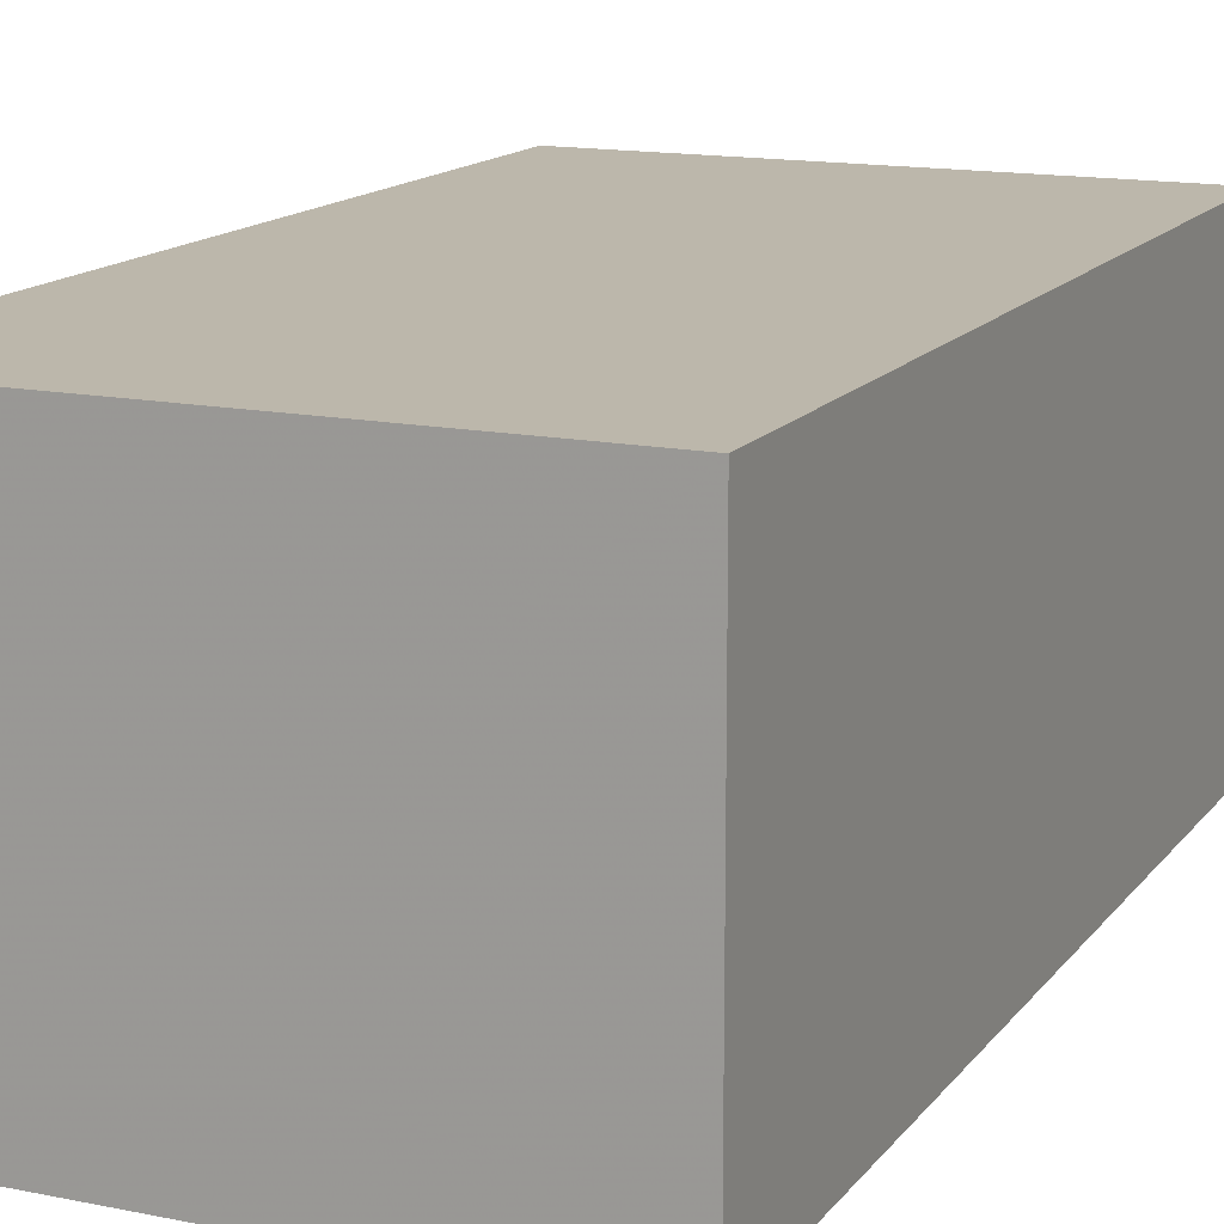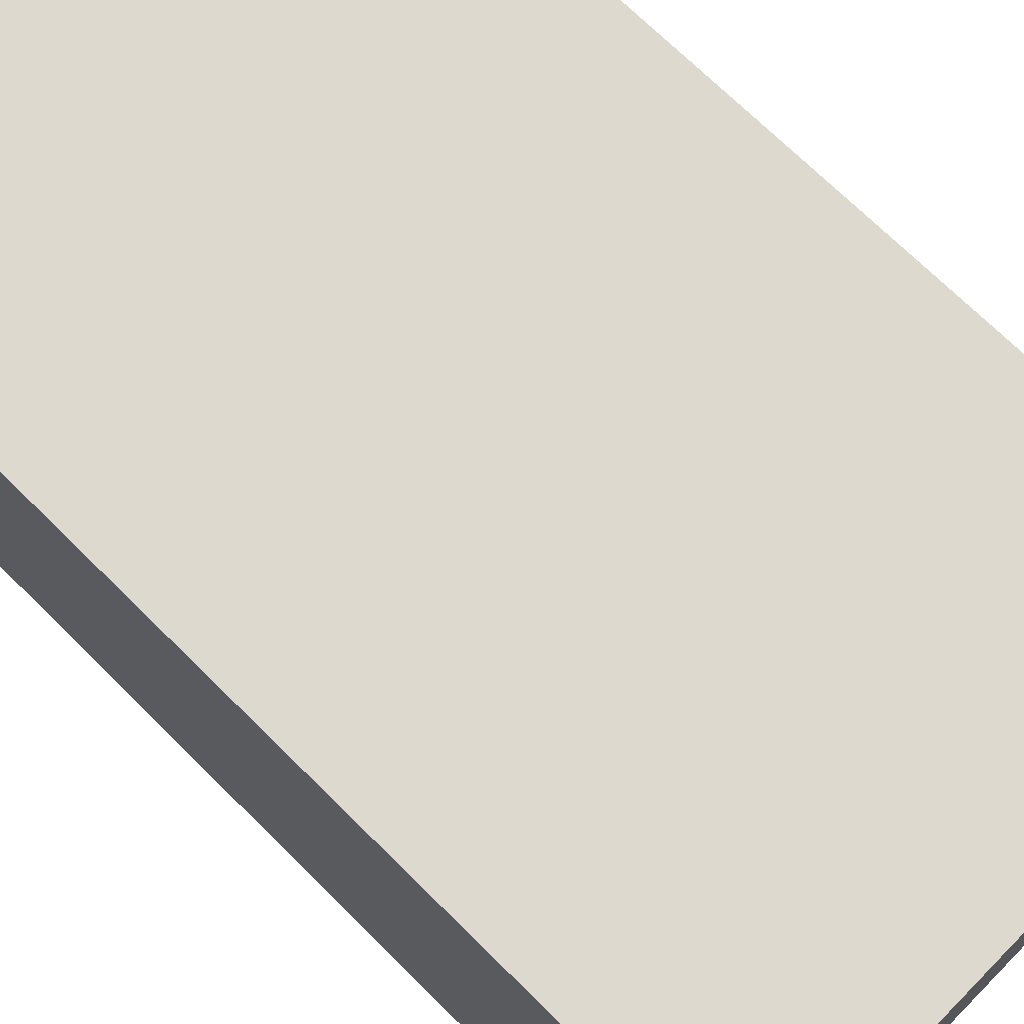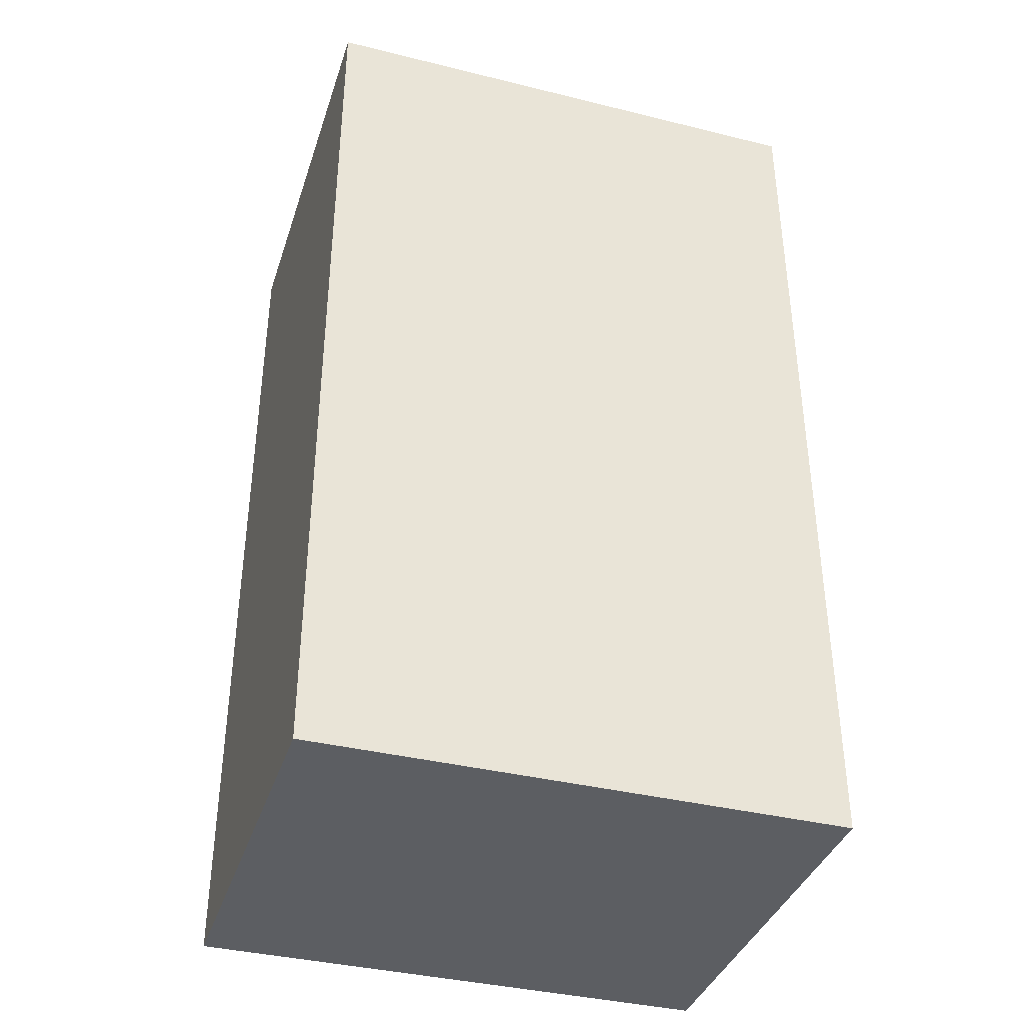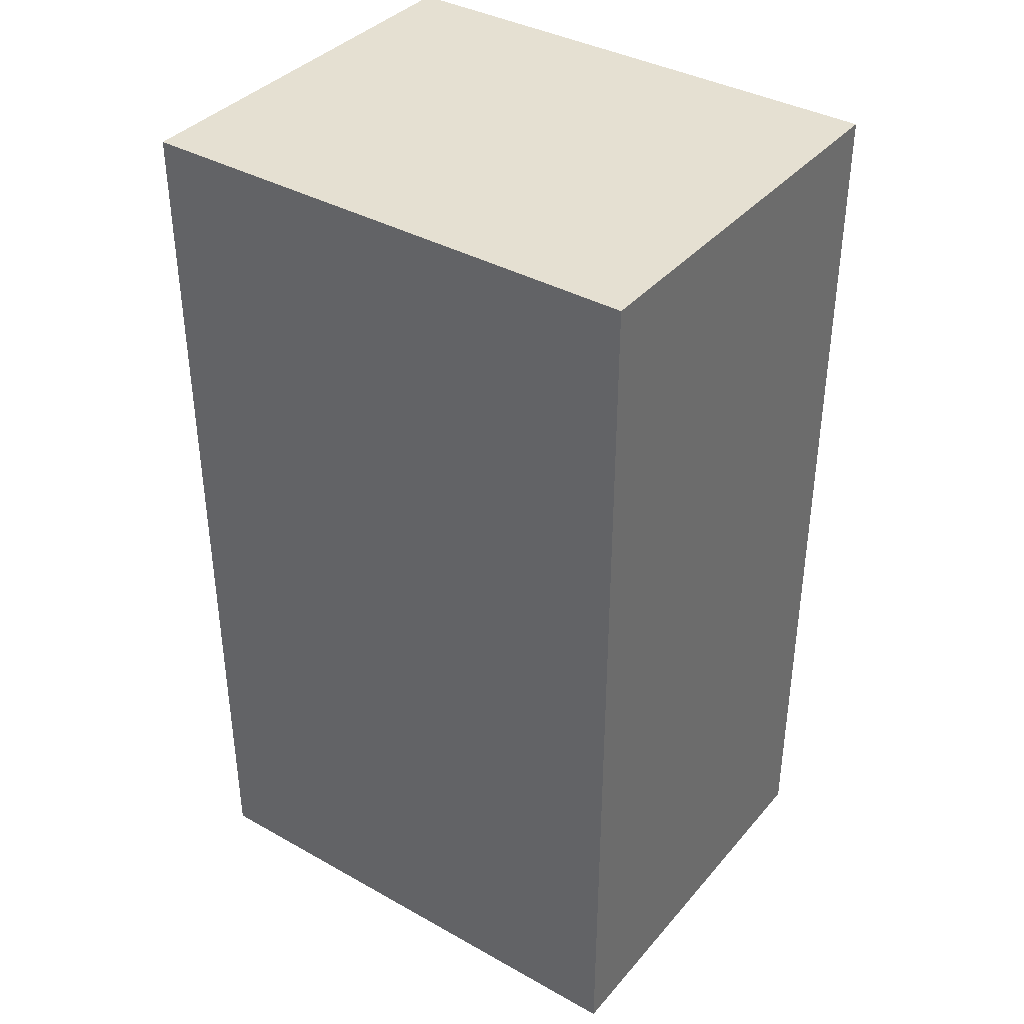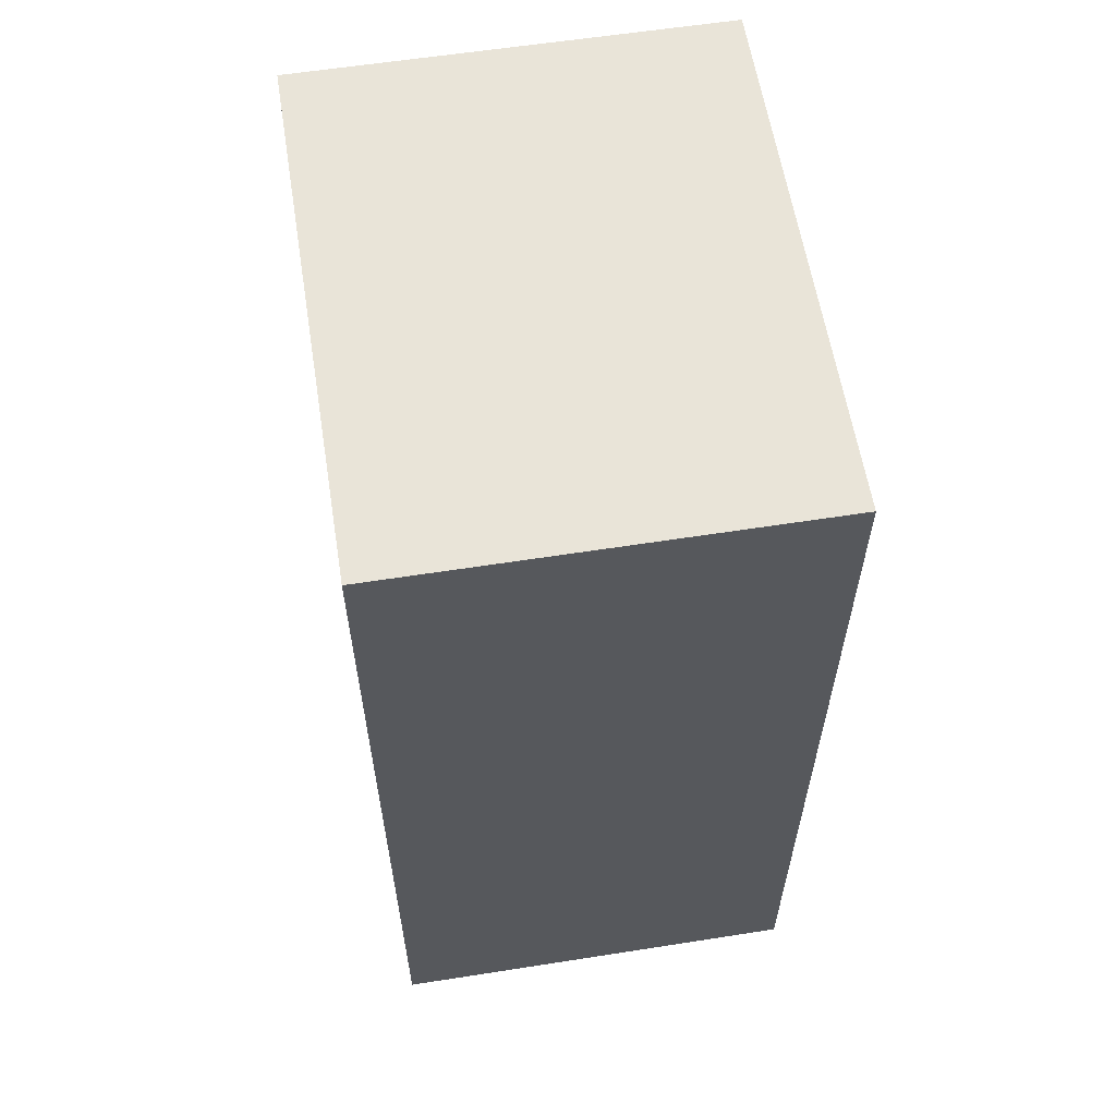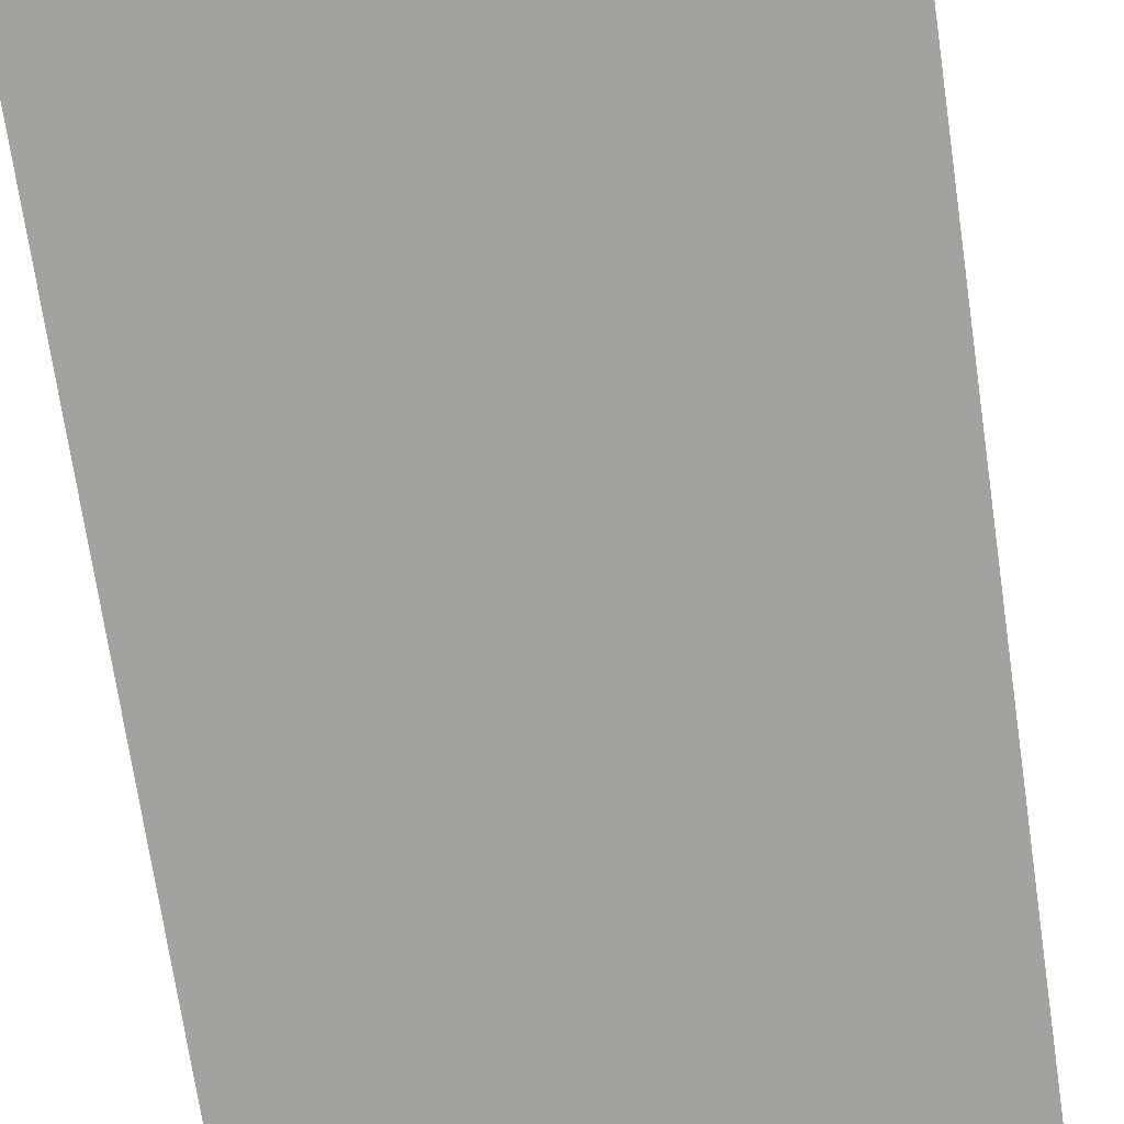
<metadata>
{"format":"obj","ext":"obj","renderer":"f3d","projection":"perspective","resolution":1024,"background":"white","views":[{"elev":14.5,"azim":23.9,"up":"+Z"},{"elev":71.5,"azim":134.7,"up":"+Z"},{"elev":-38.0,"azim":-17.4,"up":"+Y"},{"elev":37.8,"azim":35.5,"up":"+Y"},{"elev":60.0,"azim":80.9,"up":"+Y"},{"elev":-72.6,"azim":8.4,"up":"+Z"}]}
</metadata>
<code>
v -0.1962 0.189 0.43
v -0.1962 0.01213 0.43
v -0.1962 0.1814 0.35
v -0.2962 0.189 0.35
v -0.2962 0.01213 0.43
v -0.1962 0.189 0.35
v -0.2962 0.189 0.43
v -0.2962 0.01213 0.35
v -0.1962 0.01213 0.35
f 1 2 3
f 5 2 1
f 6 1 3
f 6 3 4
f 6 4 1
f 7 5 1
f 7 1 4
f 8 2 5
f 8 4 3
f 8 7 4
f 8 5 7
f 9 8 3
f 9 3 2
f 9 2 8

</code>
